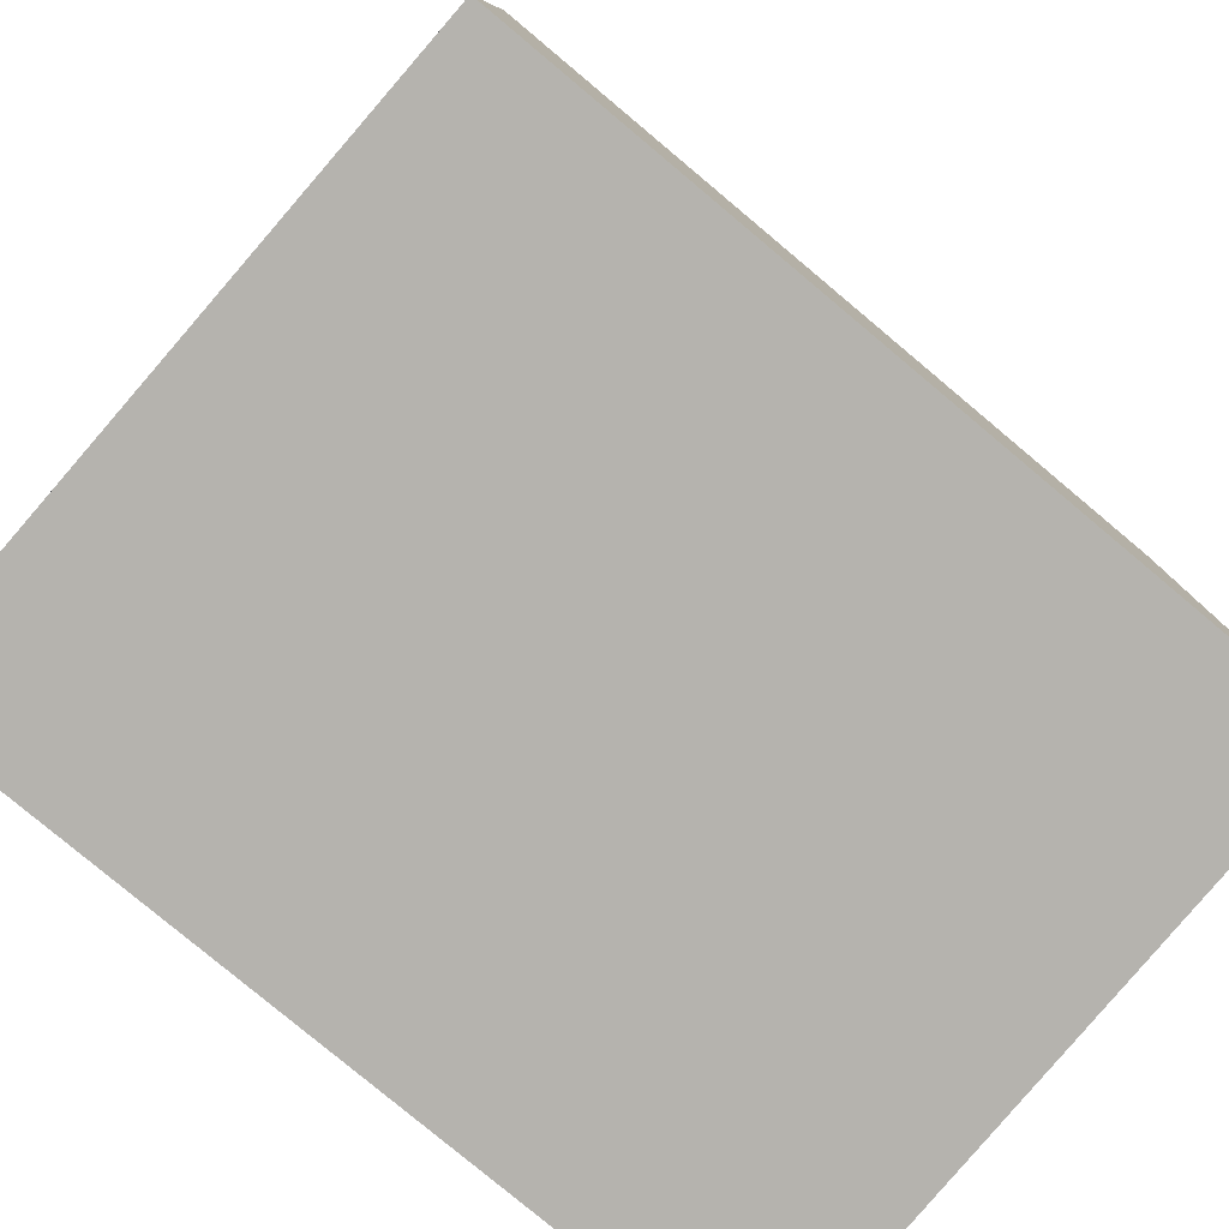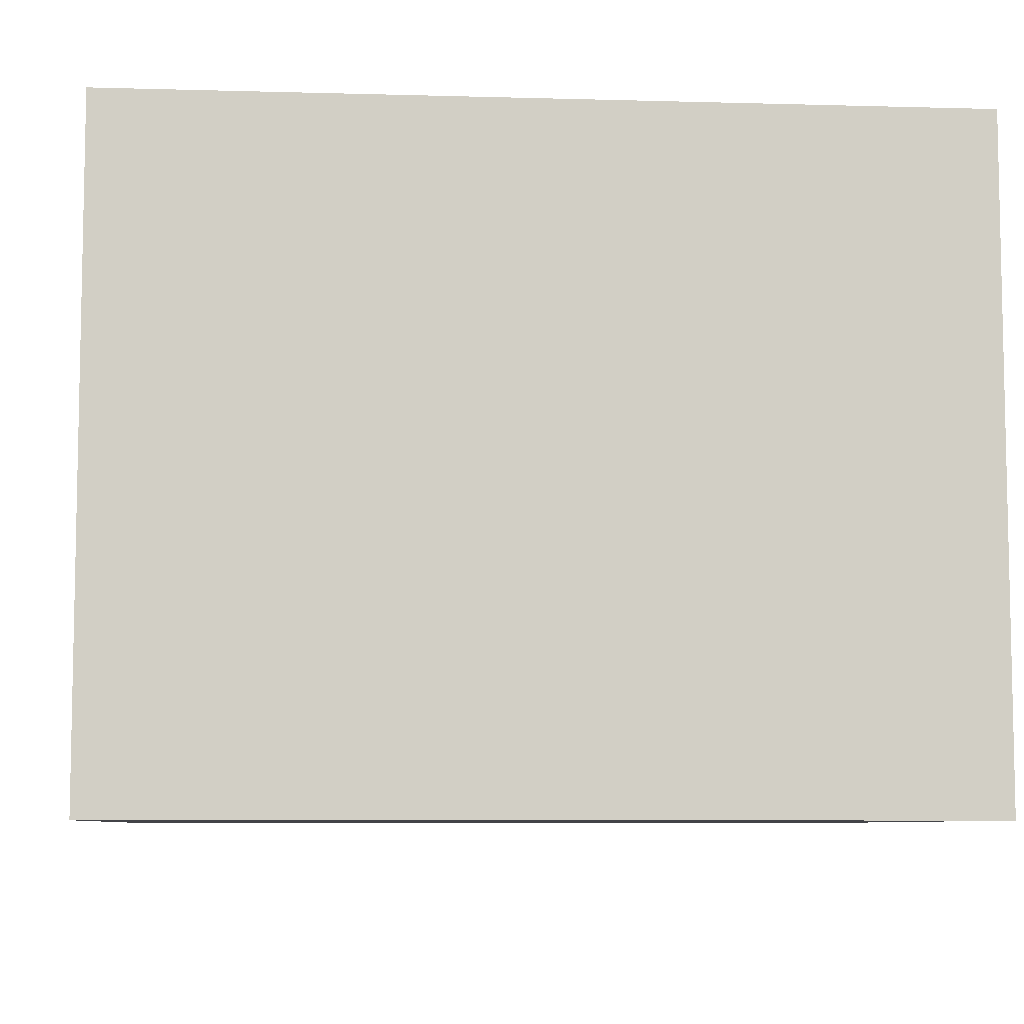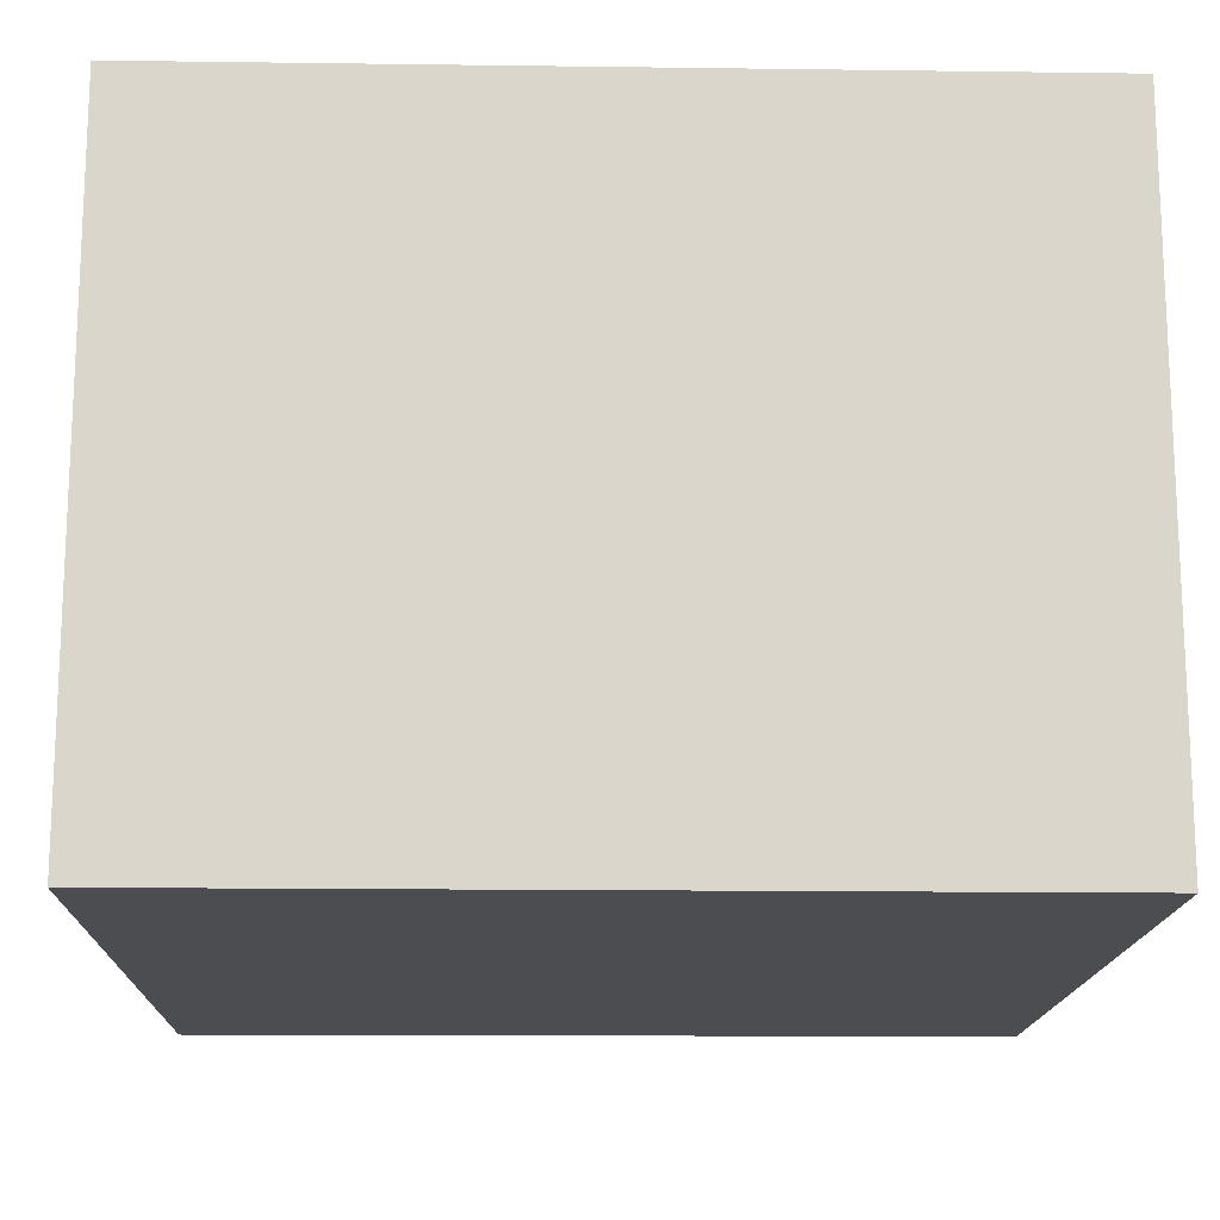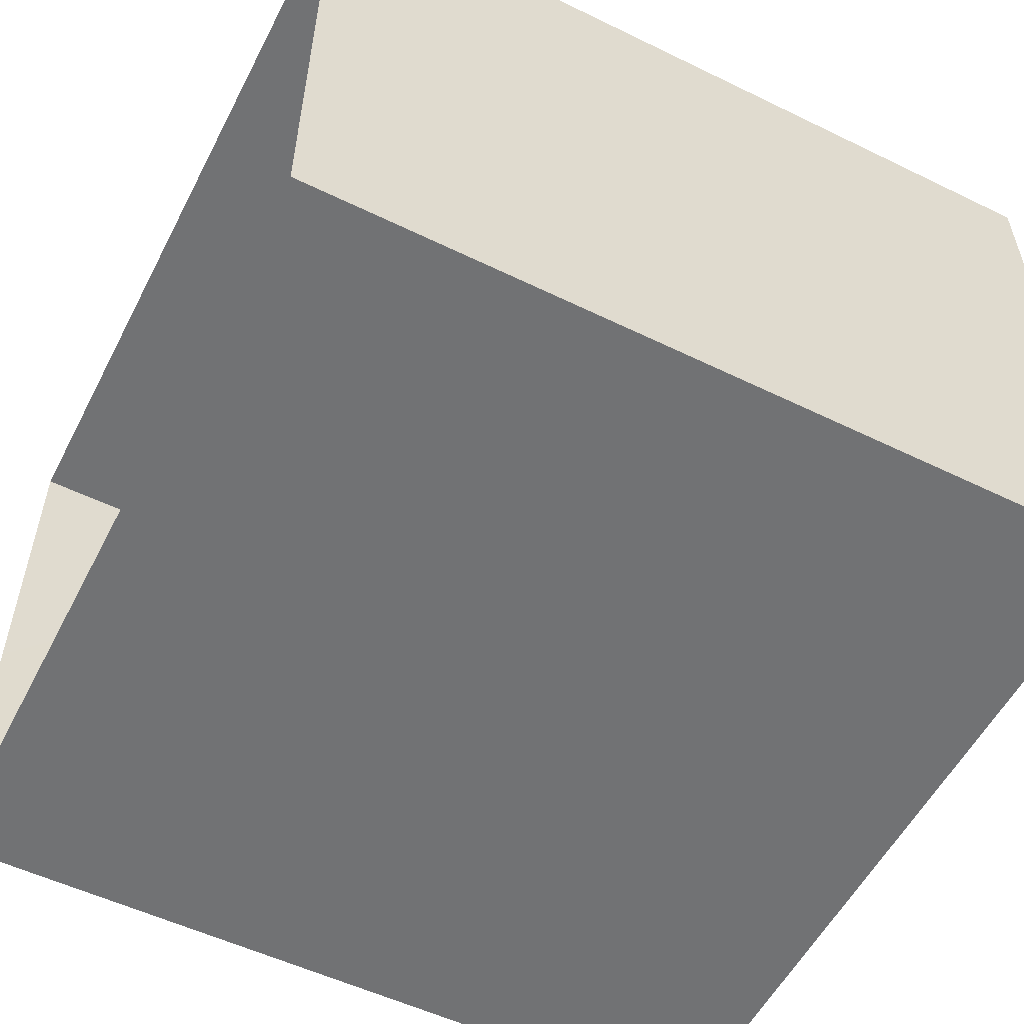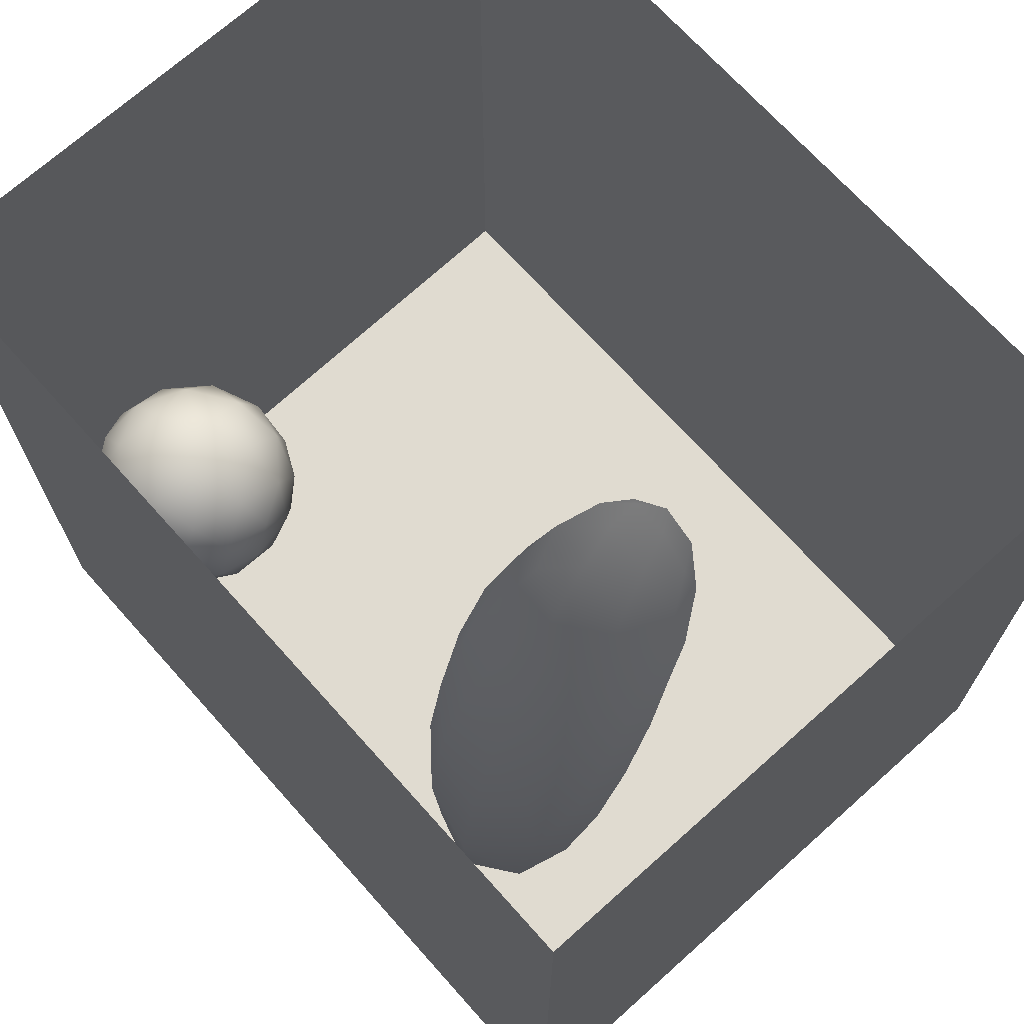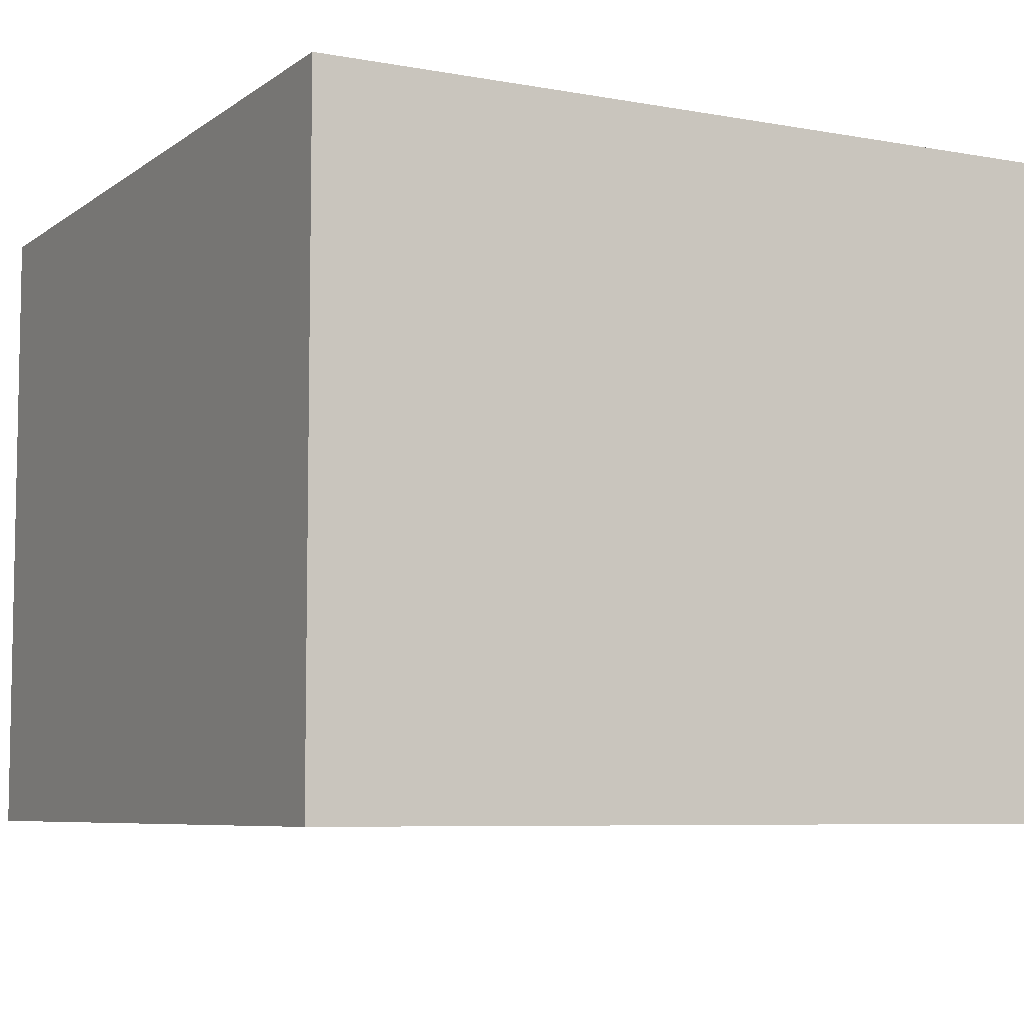
<metadata>
{"format":"obj","ext":"obj","renderer":"f3d","projection":"perspective","resolution":1024,"background":"white","views":[{"elev":-79.9,"azim":-39.9,"up":"+Z"},{"elev":-7.4,"azim":85.4,"up":"+Y"},{"elev":-15.6,"azim":88.4,"up":"+Y"},{"elev":-55.5,"azim":62.9,"up":"+Y"},{"elev":69.9,"azim":48.2,"up":"+Z"},{"elev":-6.8,"azim":151.9,"up":"+Y"}]}
</metadata>
<code>
v 0.358 0.9398 0.4841
v 0.2782 0.9146 0.4315
v 0.3086 0.8851 0.5169
v 0.3563 0.9549 0.4039
v 0.3054 0.9231 0.3464
v 0.2302 0.8538 0.3696
v 0.4077 0.8784 0.5397
v 0.244 0.8386 0.4732
v 0.4479 0.9371 0.4431
v 0.4157 0.9343 0.3296
v 0.4977 0.8637 0.495
v 0.3207 0.7946 0.5536
v 0.524 0.8855 0.3854
v 0.4499 0.7794 0.5578
v 0.3141 0.8746 0.2538
v 0.2145 0.7282 0.4579
v 0.5551 0.7819 0.4773
v 0.4759 0.8758 0.2569
v 0.4947 0.6734 0.5429
v 0.2057 0.7752 0.2974
v 0.354 0.6871 0.5606
v 0.3989 0.821 0.1711
v 0.2685 0.7757 0.1892
v 0.1922 0.6708 0.2311
v 0.1798 0.6701 0.3465
v 0.2753 0.6156 0.5087
v 0.2056 0.6096 0.4231
v 0.2603 0.5101 0.4543
v 0.3907 0.5598 0.5374
v 0.5284 0.7914 0.1926
v 0.5989 0.6834 0.4478
v 0.5912 0.7918 0.332
v 0.2512 0.6713 0.1309
v 0.1828 0.5407 0.3219
v 0.6152 0.7263 0.2398
v 0.4529 0.7374 0.09992
v 0.3397 0.7455 0.1179
v 0.5445 0.5727 0.501
v 0.6411 0.684 0.3378
v 0.1963 0.5589 0.1802
v 0.3544 0.6677 0.05877
v 0.4754 0.4747 0.4985
v 0.2052 0.4374 0.241
v 0.6665 0.6193 0.2409
v 0.5739 0.6973 0.1344
v 0.2521 0.4147 0.3664
v 0.5876 0.4712 0.443
v 0.3615 0.4345 0.4704
v 0.6408 0.5805 0.3978
v 0.2657 0.5733 0.06877
v 0.4907 0.6298 0.02775
v 0.226 0.4552 0.1138
v 0.6758 0.4782 0.3319
v 0.6291 0.6093 0.09905
v 0.2775 0.3181 0.2725
v 0.3657 0.3159 0.3779
v 0.4871 0.37 0.4407
v 0.3618 0.5792 0.004879
v 0.2432 0.3539 0.1662
v 0.3068 0.4756 0.004499
v 0.7006 0.5122 0.1664
v 0.6147 0.3601 0.3726
v 0.2785 0.351 0.05449
v 0.5064 0.266 0.3562
v 0.3895 0.221 0.2701
v 0.3082 0.2536 0.1529
v 0.4335 0.5188 -0.0445
v 0.3619 0.3816 -0.04589
v 0.5409 0.1805 0.2454
v 0.6279 0.2695 0.2951
v 0.4882 0.4288 -0.08683
v 0.7009 0.3725 0.2534
v 0.7241 0.4056 0.1147
v 0.449 0.2945 -0.09481
v 0.3506 0.2506 0.014
v 0.4206 0.1592 0.1428
v 0.6908 0.2434 0.173
v 0.6111 0.5136 -0.009123
v 0.5709 0.125 0.1136
v 0.5872 0.3729 -0.09544
v 0.6843 0.3989 -0.01105
v 0.724 0.3082 0.05081
v 0.4594 0.1533 -0.01467
v 0.5707 0.2253 -0.1119
v 0.681 0.3004 -0.05346
v 0.6911 0.1918 0.0279
v 0.5791 0.1201 -0.01089
v 0.3654 0.7662 0.3941
v 0.4178 0.5839 0.2871
v 0.5622 0.2633 0.05181
v 0.4634 0.4504 0.0424
v 0.5531 0.3897 0.01621
v 0.4857 0.263 0.2039
v 0.5972 0.3748 0.1293
v 0.4372 0.3403 0.1056
v 0.3454 0.4093 0.2119
v 0.541 0.4781 0.1922
v 0.4565 0.3447 0.261
v 0.4694 0.348 -0.01064
v 0.3852 0.506 0.1059
g leftSphere
f 75 76 66
f 77 82 73
f 46 43 55
f 72 77 73
f 43 59 55
f 77 86 82
f 53 44 49
f 8 12 3
f 3 12 7
f 2 8 3
f 74 84 83
f 74 68 71
f 79 87 86
f 2 4 5
f 38 47 49
f 76 83 79
f 50 58 60
f 46 34 43
f 30 22 18
f 75 66 63
f 20 25 16
f 6 15 20
f 52 50 60
f 2 3 1
f 36 45 51
f 66 55 59
f 16 26 21
f 16 25 27
f 50 52 40
f 13 10 9
f 24 25 20
f 44 39 49
f 14 19 17
f 24 23 33
f 31 19 38
f 22 15 18
f 43 34 40
f 31 39 32
f 16 8 6
f 21 26 29
f 57 56 64
f 47 62 53
f 3 7 1
f 29 48 42
f 30 45 36
f 76 69 65
f 28 34 46
f 17 11 14
f 46 56 48
f 84 80 85
f 43 52 59
f 77 69 79
f 56 55 65
f 67 51 78
f 75 83 76
f 17 32 13
f 48 28 46
f 6 8 2
f 79 69 76
f 44 45 35
f 5 6 2
f 16 12 8
f 58 41 51
f 21 12 16
f 48 56 57
f 58 51 67
f 23 15 22
f 27 34 28
f 73 81 78
f 14 12 21
f 10 15 5
f 80 84 74
f 29 19 21
f 70 77 72
f 24 34 25
f 28 26 27
f 49 39 31
f 40 33 50
f 83 84 87
f 5 15 6
f 17 19 31
f 38 29 42
f 49 47 53
f 68 67 71
f 9 11 13
f 42 47 38
f 65 66 76
f 1 4 2
f 85 81 82
f 68 60 67
f 16 6 20
f 79 86 77
f 13 11 17
f 86 85 82
f 39 44 35
f 64 56 65
f 78 61 73
f 79 83 87
f 54 61 78
f 87 84 86
f 73 61 72
f 84 85 86
f 48 57 42
f 59 63 66
f 25 34 27
f 14 11 7
f 28 48 29
f 29 26 28
f 51 54 78
f 70 62 64
f 20 23 24
f 54 45 44
f 32 30 18
f 74 75 68
f 71 80 74
f 65 55 66
f 74 83 75
f 56 46 55
f 53 72 61
f 71 78 80
f 62 47 57
f 71 67 78
f 58 67 60
f 80 81 85
f 13 18 10
f 59 52 63
f 21 19 14
f 44 53 61
f 9 4 1
f 77 70 69
f 37 23 22
f 1 7 9
f 5 4 10
f 62 57 64
f 80 78 81
f 33 23 37
f 40 34 24
f 32 18 13
f 50 41 58
f 75 63 68
f 37 41 33
f 10 4 9
f 7 11 9
f 63 52 60
f 57 47 42
f 49 31 38
f 35 32 39
f 31 32 17
f 73 82 81
f 30 32 35
f 20 15 23
f 27 26 16
f 35 45 30
f 36 37 22
f 7 12 14
f 36 41 37
f 18 15 10
f 70 64 69
f 33 41 50
f 54 44 61
f 24 33 40
f 51 45 54
f 40 52 43
f 38 19 29
f 51 41 36
f 72 62 70
f 22 30 36
f 53 62 72
f 69 64 65
f 63 60 68
v -0.5875 0.25 0
v -0.3375 0.25 0
v -0.3639 0.3618 0
v -0.3563 0.2986 0.08187
v -0.3653 0.3047 -0.1006
v -0.4035 0.3998 -0.07876
v -0.4327 0.4461 0.009191
v -0.3639 0.1884 0.09343
v -0.4106 0.388 0.1104
v -0.3675 0.1916 -0.1033
v -0.3585 0.1498 -8.755e-05
v -0.4211 0.2517 -0.1866
v -0.4442 0.3644 -0.1699
v -0.4851 0.4553 -0.09934
v -0.4094 0.2741 0.1738
v -0.5273 0.4926 -0.006295
v -0.4427 0.1371 -0.1697
v -0.436 0.1464 0.1697
v -0.5119 0.4644 0.104
v -0.4147 0.08009 0.06147
v -0.5002 0.3742 0.1986
v -0.4134 0.0815 -0.06174
v -0.5965 0.4833 -0.08926
v -0.5029 0.1961 -0.229
v -0.5492 0.415 -0.1838
v -0.5182 0.3029 -0.2343
v -0.5068 0.2362 0.2362
v -0.5332 0.122 0.2078
v -0.5008 0.04827 -0.1195
v -0.6272 0.4944 0.03432
v -0.5147 0.0433 0.1203
v -0.5564 0.1021 -0.1991
v -0.6521 0.4311 -0.1598
v -0.502 0.01518 -0.007365
v -0.6067 0.3224 0.2385
v -0.7093 0.4586 -0.06459
v -0.6208 0.4404 0.1585
v -0.6098 0.2073 -0.2453
v -0.6151 0.1857 0.24
v -0.6041 0.02082 -0.0985
v -0.738 0.44 0.06104
v -0.6256 0.06837 0.1675
v -0.6395 0.3351 -0.2293
v -0.7003 0.2569 0.223
v -0.7983 0.3769 -0.04453
v -0.7289 0.364 0.1717
v -0.6823 0.1056 -0.1807
v -0.6181 0.005694 0.04337
v -0.7402 0.3706 -0.157
v -0.7259 0.2395 -0.2079
v -0.7161 0.1473 0.1882
v -0.8113 0.3382 0.06798
v -0.7263 0.04958 -0.05535
v -0.7281 0.0603 0.08217
v -0.7816 0.2498 0.1576
v -0.7904 0.1614 -0.1161
v -0.8002 0.2782 -0.1284
v -0.789 0.147 0.1063
v -0.835 0.2508 -0.03502
v -0.806 0.1284 0.0009649
v -0.8277 0.222 0.06329
g rightSphere
f 160 161 159
f 159 161 152
f 156 160 159
f 134 120 131
f 153 156 147
f 155 158 151
f 139 128 127
f 116 123 130
f 112 117 124
f 150 149 143
f 126 112 124
f 139 127 135
f 152 155 146
f 120 111 108
f 110 105 102
f 132 117 129
f 138 126 124
f 106 105 113
f 127 128 118
f 137 130 141
f 121 115 109
f 141 152 146
f 131 120 118
f 128 139 142
f 149 145 136
f 122 117 110
f 123 116 114
f 153 147 140
f 129 134 140
f 132 129 140
f 108 115 118
f 148 153 140
f 115 127 118
f 103 106 107
f 160 156 153
f 126 125 113
f 121 109 119
f 136 145 141
f 111 122 110
f 117 112 110
f 134 122 120
f 131 128 142
f 148 131 142
f 128 131 118
f 156 159 157
f 150 138 147
f 133 149 136
f 158 154 151
f 106 114 107
f 148 134 131
f 123 114 125
f 154 142 151
f 160 154 158
f 121 127 115
f 108 111 102
f 109 103 107
f 127 121 135
f 142 139 151
f 104 115 108
f 161 160 158
f 154 148 142
f 138 143 126
f 145 149 157
f 105 112 113
f 156 150 147
f 112 105 110
f 135 137 146
f 123 136 130
f 145 159 152
f 144 139 135
f 149 150 157
f 114 116 107
f 144 155 151
f 123 133 136
f 116 119 107
f 161 155 152
f 149 133 143
f 109 104 103
f 138 150 143
f 133 123 125
f 148 154 153
f 134 148 140
f 132 138 124
f 104 108 102
f 122 134 129
f 137 119 130
f 111 110 102
f 125 114 113
f 144 135 146
f 139 144 151
f 138 132 147
f 103 104 102
f 130 136 141
f 141 145 152
f 137 121 119
f 154 160 153
f 122 111 120
f 112 126 113
f 150 156 157
f 117 122 129
f 115 104 109
f 119 109 107
f 105 106 103
f 119 116 130
f 147 132 140
f 121 137 135
f 105 103 102
f 143 133 125
f 159 145 157
f 114 106 113
f 120 108 118
f 137 141 146
f 155 144 146
f 126 143 125
f 155 161 158
f 117 132 124
v   1 0 -1.04
v  -0.99 0 -1.04
v  -1.01 0  0.99
v   1 0  0.99
g floor
f 162 163 164
f 164 165 162
v   1 1.59 -1.04
v   1 1.59  0.99
v  -1.02 1.59  0.99
v  -1.02 1.59 -1.04
g ceiling
f 166 167 168
f 168 169 166
v   1 1.59 -1.04
v  -1.02 1.59 -1.04
v  -0.99 0 -1.04
v   1 0 -1.04
g backWall
f 170 171 172
f 172 173 170
v  1 1.59 0.99
v  1 1.59 -1.04
v  1 0 -1.04
v  1 0 0.99
g rightWall
f 174 175 176
f 176 177 174
v  -1.02 1.59 -1.04
v  -1.02 1.59 0.99
v  -1.01 0 0.99
v  -0.99 0 -1.04
g leftWall
f 178 179 180
f 180 181 178
v  0.23 1.58 -0.22
v  0.23 1.58 0.16
v  -0.24 1.58 0.16
v  -0.24 1.58 -0.22
g light
f 182 183 184
f 184 185 182

</code>
